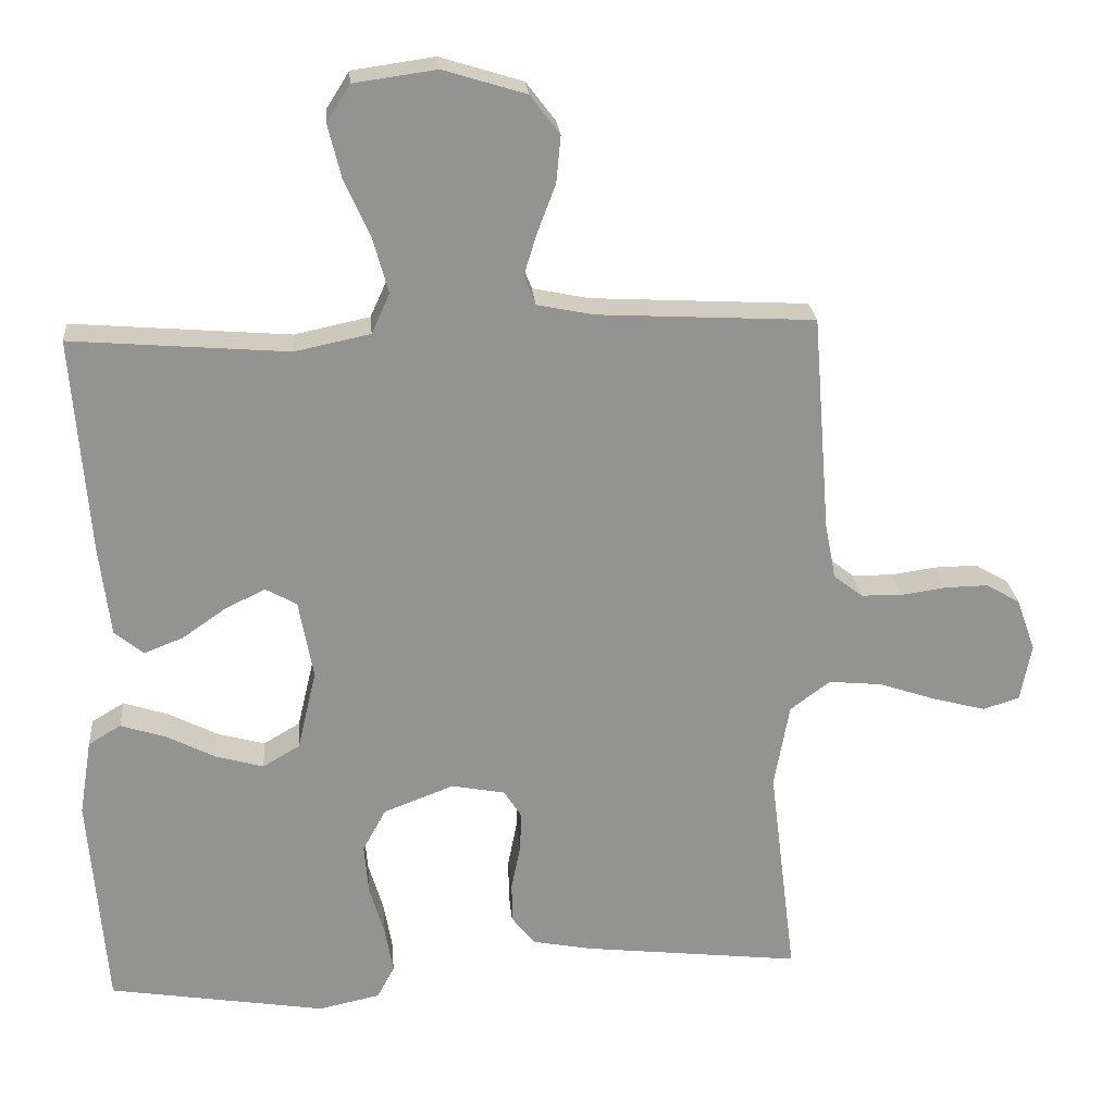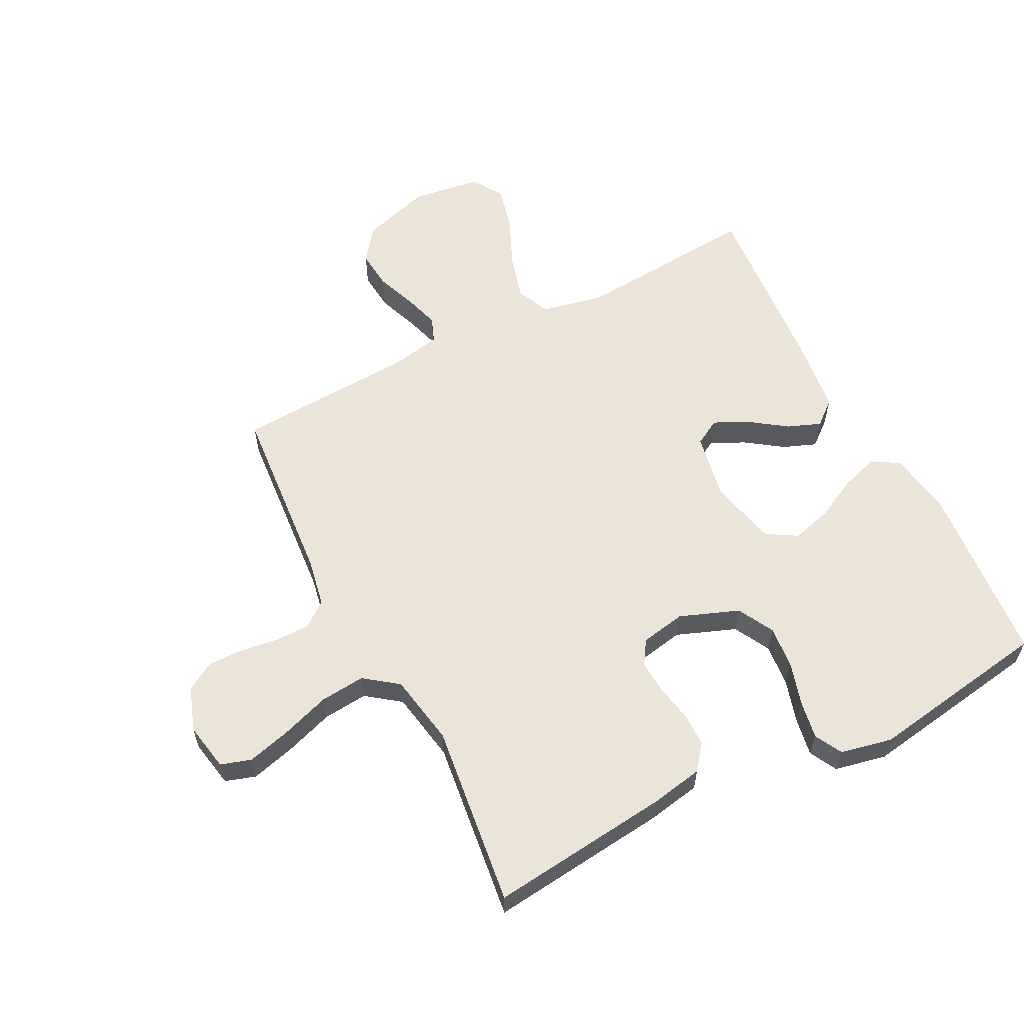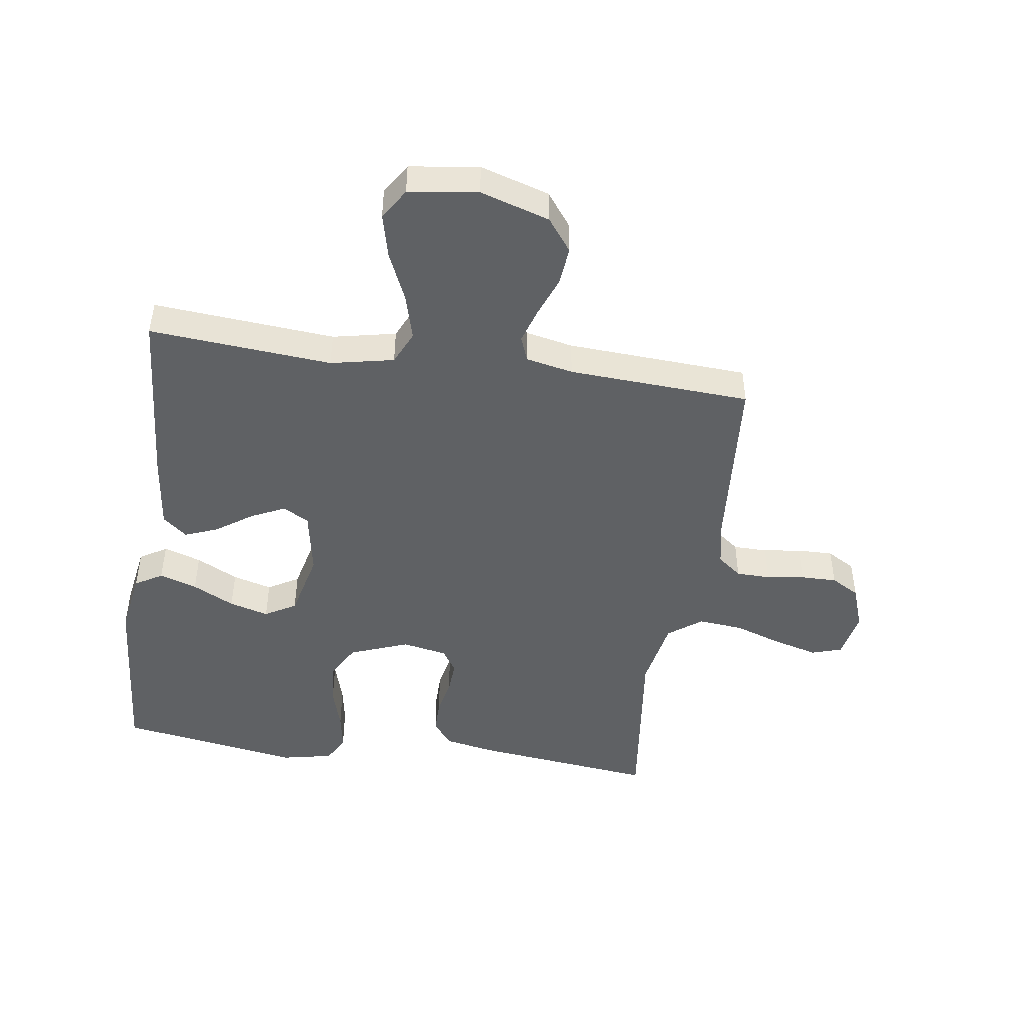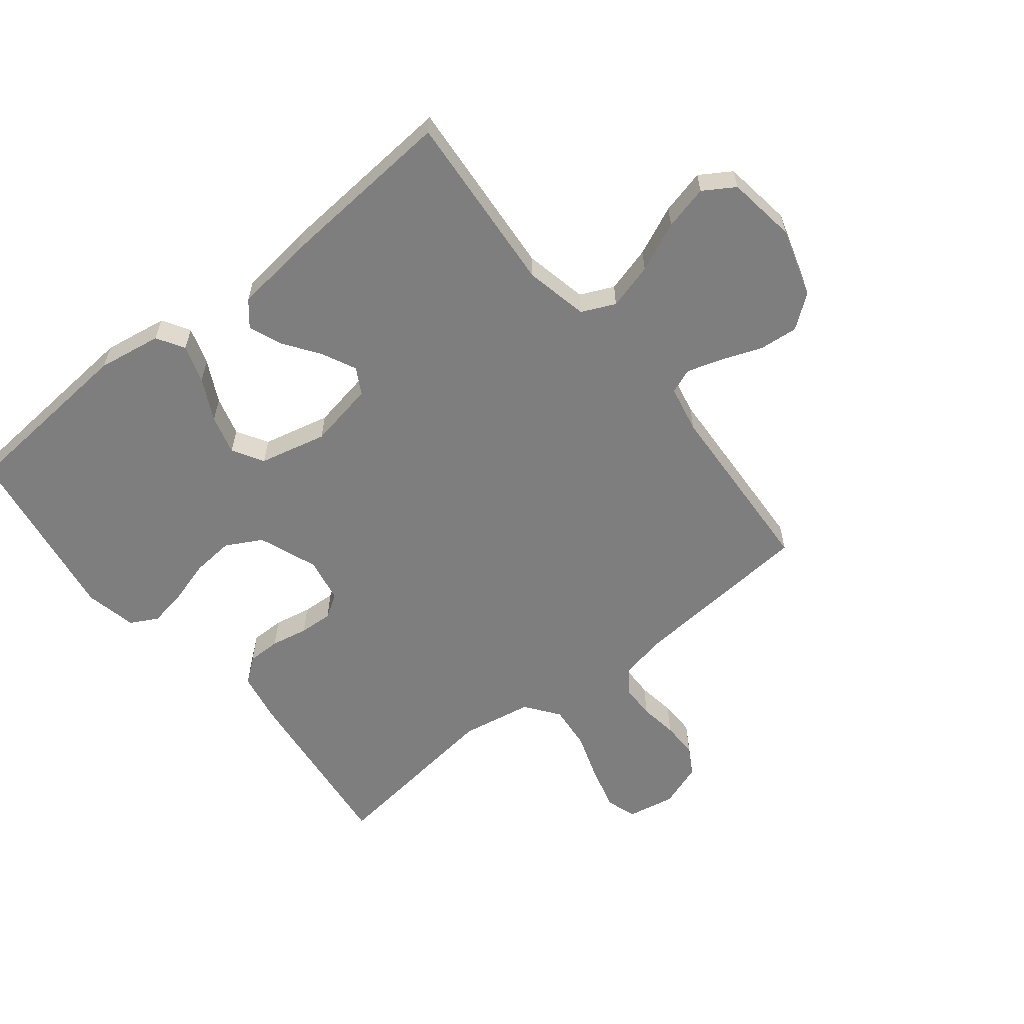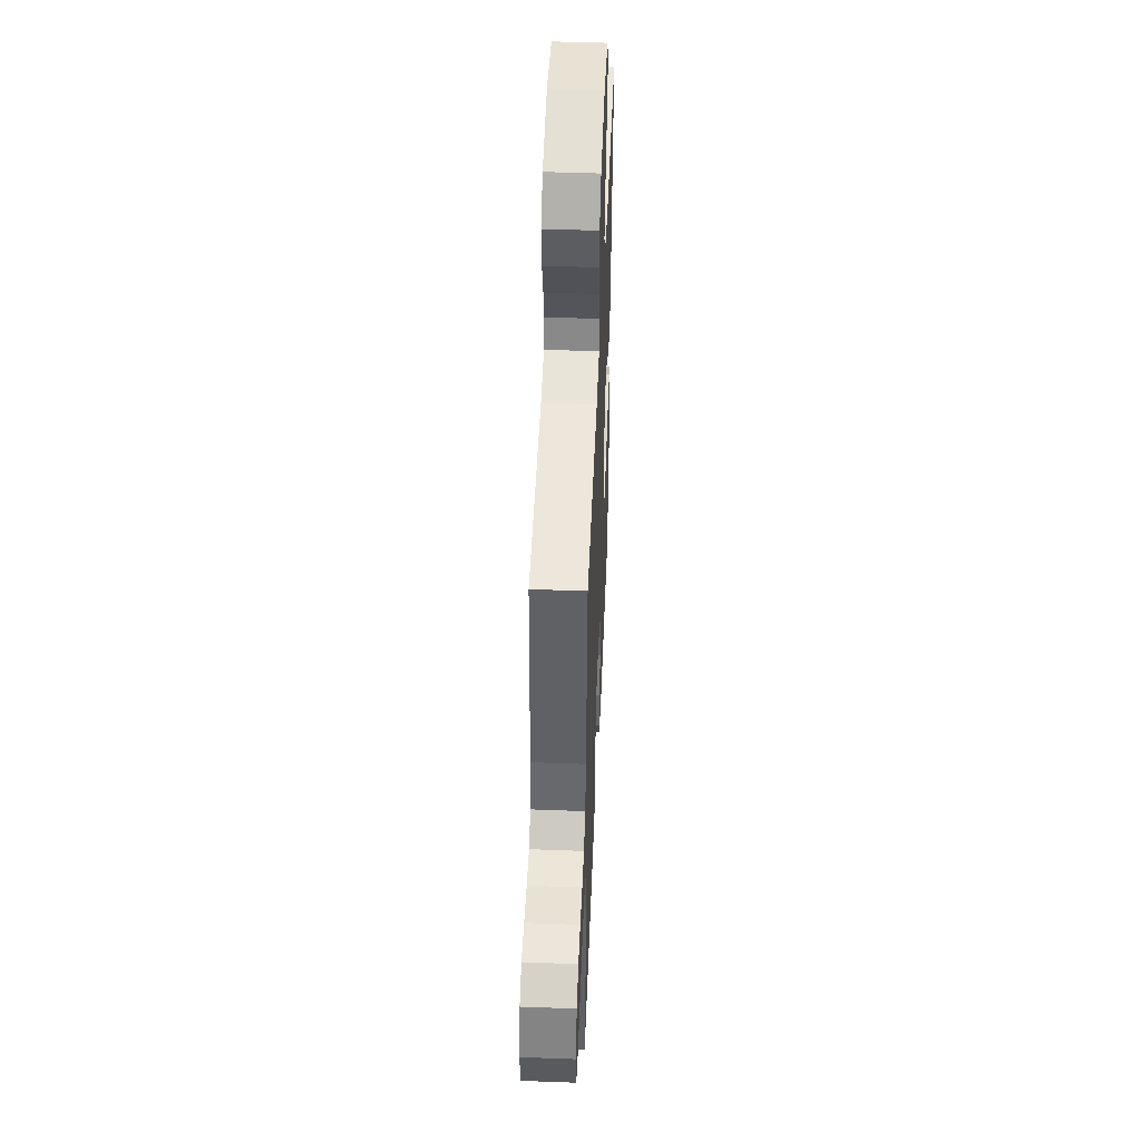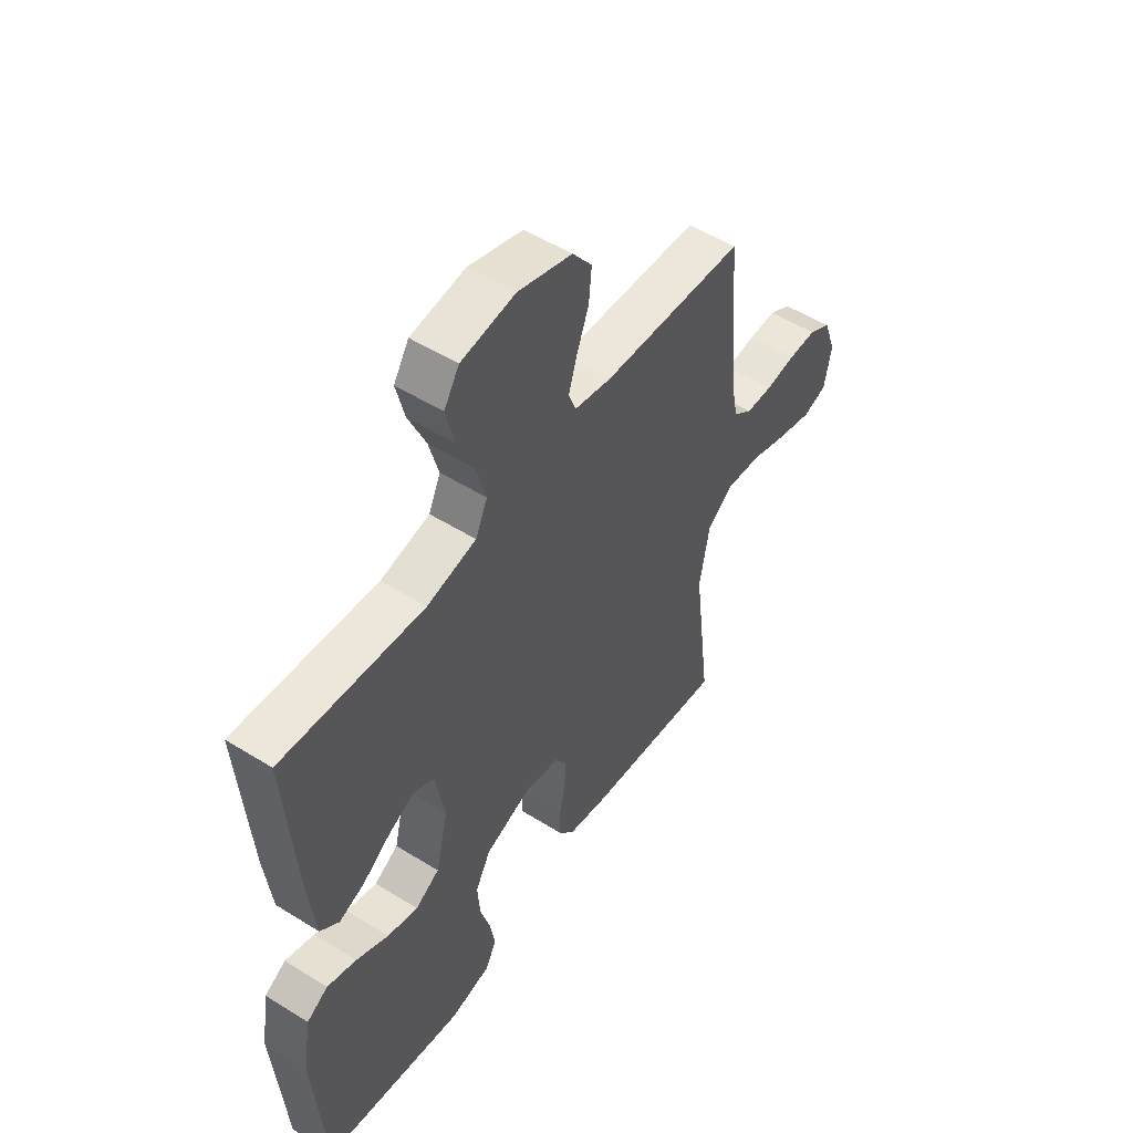
<metadata>
{"format":"obj","ext":"obj","renderer":"f3d","projection":"perspective","resolution":1024,"background":"white","views":[{"elev":23.7,"azim":-4.9,"up":"+Z"},{"elev":59.6,"azim":152.9,"up":"+Y"},{"elev":-46.7,"azim":-8.4,"up":"+Y"},{"elev":-59.5,"azim":-51.4,"up":"+Y"},{"elev":47.9,"azim":92.4,"up":"+Z"},{"elev":52.3,"azim":-56.0,"up":"+Z"}]}
</metadata>
<code>
v 0.5 0.07 0.5
v 0.524 0.07 0.2
v 0.539 0.07 0.122
v 0.579 0.07 0.091
v 0.635 0.07 0.09
v 0.698 0.07 0.099
v 0.757 0.07 0.1
v 0.804 0.07 0.073
v 0.83 0.07 0
v 0.815 0.07 -0.079
v 0.765 0.07 -0.095
v 0.693 0.07 -0.076
v 0.613 0.07 -0.049
v 0.539 0.07 -0.042
v 0.484 0.07 -0.083
v 0.463 0.07 -0.2
v 0.5 0.07 -0.5
v 0.2 0.07 -0.466
v 0.116 0.07 -0.45
v 0.084 0.07 -0.409
v 0.084 0.07 -0.354
v 0.096 0.07 -0.293
v 0.099 0.07 -0.238
v 0.074 0.07 -0.199
v 0 0.07 -0.185
v -0.097 0.07 -0.222
v -0.129 0.07 -0.281
v -0.123 0.07 -0.351
v -0.102 0.07 -0.422
v -0.091 0.07 -0.485
v -0.115 0.07 -0.53
v -0.2 0.07 -0.548
v -0.5 0.07 -0.5
v -0.524 0.07 -0.2
v -0.507 0.07 -0.095
v -0.462 0.07 -0.068
v -0.4 0.07 -0.088
v -0.331 0.07 -0.123
v -0.266 0.07 -0.141
v -0.215 0.07 -0.111
v -0.189 0.07 0
v -0.209 0.07 0.109
v -0.252 0.07 0.133
v -0.308 0.07 0.106
v -0.368 0.07 0.064
v -0.422 0.07 0.043
v -0.462 0.07 0.076
v -0.477 0.07 0.2
v -0.5 0.07 0.5
v -0.2 0.07 0.476
v -0.096 0.07 0.498
v -0.071 0.07 0.553
v -0.092 0.07 0.629
v -0.128 0.07 0.71
v -0.146 0.07 0.783
v -0.114 0.07 0.834
v 0 0.07 0.85
v 0.114 0.07 0.815
v 0.155 0.07 0.761
v 0.149 0.07 0.697
v 0.124 0.07 0.631
v 0.106 0.07 0.573
v 0.122 0.07 0.532
v 0.2 0.07 0.516
v 0.5 0 0.5
v 0.524 0 0.2
v 0.539 0 0.122
v 0.579 0 0.091
v 0.635 0 0.09
v 0.698 0 0.099
v 0.757 0 0.1
v 0.804 0 0.073
v 0.83 0 0
v 0.815 0 -0.079
v 0.765 0 -0.095
v 0.693 0 -0.076
v 0.613 0 -0.049
v 0.539 0 -0.042
v 0.484 0 -0.083
v 0.463 0 -0.2
v 0.5 0 -0.5
v 0.2 0 -0.466
v 0.116 0 -0.45
v 0.084 0 -0.409
v 0.084 0 -0.354
v 0.096 0 -0.293
v 0.099 0 -0.238
v 0.074 0 -0.199
v 0 0 -0.185
v -0.097 0 -0.222
v -0.129 0 -0.281
v -0.123 0 -0.351
v -0.102 0 -0.422
v -0.091 0 -0.485
v -0.115 0 -0.53
v -0.2 0 -0.548
v -0.5 0 -0.5
v -0.524 0 -0.2
v -0.507 0 -0.095
v -0.462 0 -0.068
v -0.4 0 -0.088
v -0.331 0 -0.123
v -0.266 0 -0.141
v -0.215 0 -0.111
v -0.189 0 0
v -0.209 0 0.109
v -0.252 0 0.133
v -0.308 0 0.106
v -0.368 0 0.064
v -0.422 0 0.043
v -0.462 0 0.076
v -0.477 0 0.2
v -0.5 0 0.5
v -0.2 0 0.476
v -0.096 0 0.498
v -0.071 0 0.553
v -0.092 0 0.629
v -0.128 0 0.71
v -0.146 0 0.783
v -0.114 0 0.834
v 0 0 0.85
v 0.114 0 0.815
v 0.155 0 0.761
v 0.149 0 0.697
v 0.124 0 0.631
v 0.106 0 0.573
v 0.122 0 0.532
v 0.2 0 0.516
f 58 59 60 61
f 58 61 62
f 57 58 62
f 56 57 62
f 53 54 55 56
f 52 53 56 62
f 51 52 62 63
f 47 48 49 50
f 44 45 46 47
f 43 44 47 50
f 42 43 50 51
f 35 36 37 38
f 35 38 39
f 34 35 39
f 33 34 39
f 32 33 39 40
f 28 29 30 31
f 27 28 31 32
f 19 20 21 22
f 19 22 23
f 16 17 18 19
f 15 16 19 23
f 14 15 23 24
f 10 11 12 13
f 8 9 10 13
f 8 13 14
f 5 6 7 8
f 4 5 8 14
f 3 4 14 24
f 64 1 2
f 41 42 51 63
f 27 32 40 41
f 26 27 41 63
f 25 26 63 64
f 24 25 64
f 2 3 24 64
f 125 124 123 122
f 126 125 122
f 126 122 121
f 126 121 120
f 120 119 118 117
f 126 120 117 116
f 127 126 116 115
f 114 113 112 111
f 111 110 109 108
f 114 111 108 107
f 115 114 107 106
f 102 101 100 99
f 103 102 99
f 103 99 98
f 103 98 97
f 104 103 97 96
f 95 94 93 92
f 96 95 92 91
f 86 85 84 83
f 87 86 83
f 83 82 81 80
f 87 83 80 79
f 88 87 79 78
f 77 76 75 74
f 77 74 73 72
f 78 77 72
f 72 71 70 69
f 78 72 69 68
f 88 78 68 67
f 66 65 128
f 127 115 106 105
f 105 104 96 91
f 127 105 91 90
f 128 127 90 89
f 128 89 88
f 128 88 67 66
f 1 65 66 2
f 2 66 67 3
f 3 67 68 4
f 4 68 69 5
f 5 69 70 6
f 6 70 71 7
f 7 71 72 8
f 8 72 73 9
f 9 73 74 10
f 10 74 75 11
f 11 75 76 12
f 12 76 77 13
f 13 77 78 14
f 14 78 79 15
f 15 79 80 16
f 16 80 81 17
f 17 81 82 18
f 18 82 83 19
f 19 83 84 20
f 20 84 85 21
f 21 85 86 22
f 22 86 87 23
f 23 87 88 24
f 24 88 89 25
f 25 89 90 26
f 26 90 91 27
f 27 91 92 28
f 28 92 93 29
f 29 93 94 30
f 30 94 95 31
f 31 95 96 32
f 32 96 97 33
f 33 97 98 34
f 34 98 99 35
f 35 99 100 36
f 36 100 101 37
f 37 101 102 38
f 38 102 103 39
f 39 103 104 40
f 40 104 105 41
f 41 105 106 42
f 42 106 107 43
f 43 107 108 44
f 44 108 109 45
f 45 109 110 46
f 46 110 111 47
f 47 111 112 48
f 48 112 113 49
f 49 113 114 50
f 50 114 115 51
f 51 115 116 52
f 52 116 117 53
f 53 117 118 54
f 54 118 119 55
f 55 119 120 56
f 56 120 121 57
f 57 121 122 58
f 58 122 123 59
f 59 123 124 60
f 60 124 125 61
f 61 125 126 62
f 62 126 127 63
f 63 127 128 64
f 64 128 65 1

</code>
